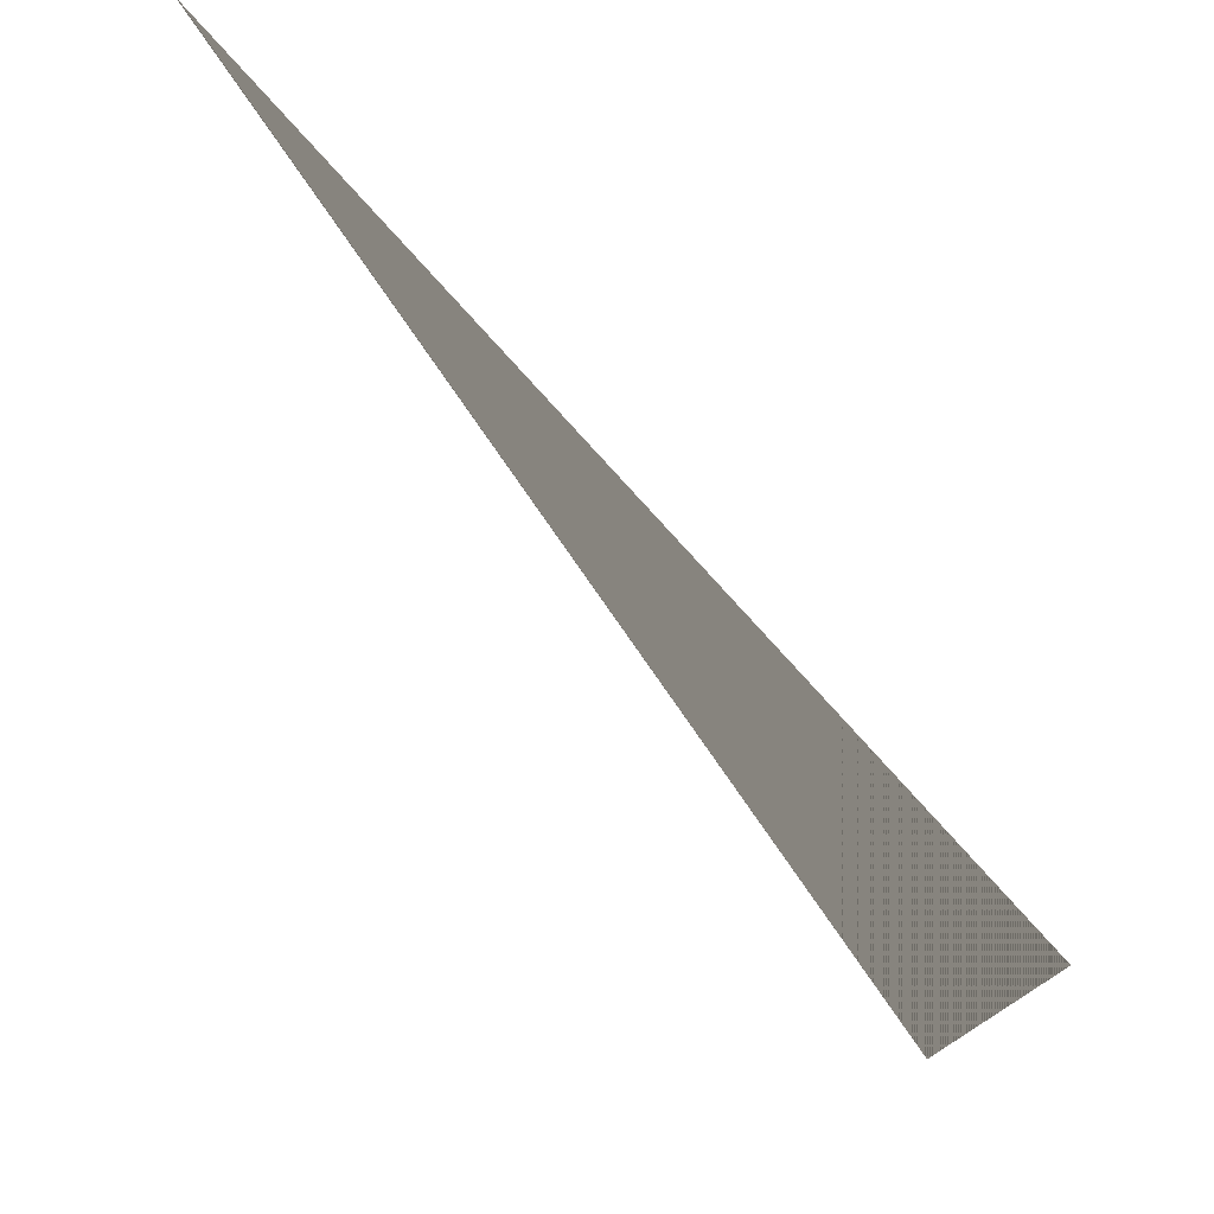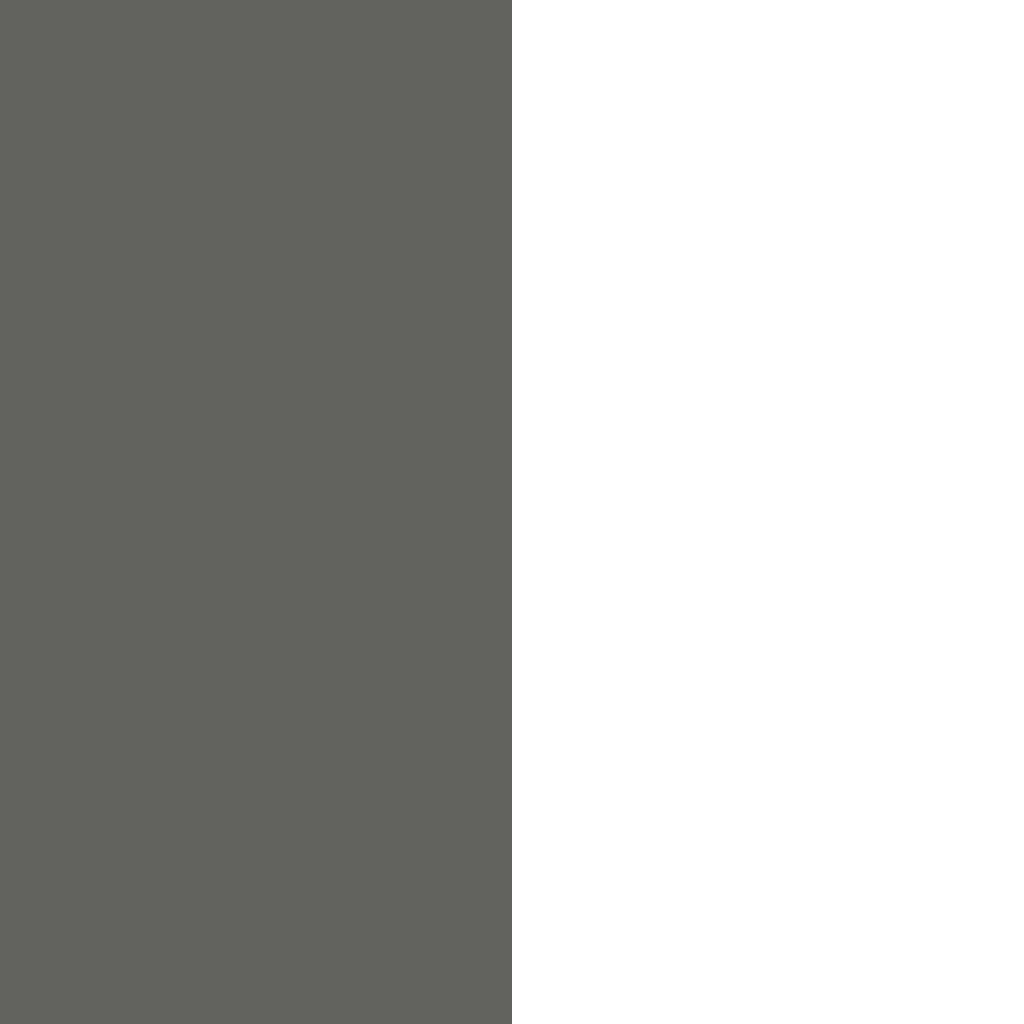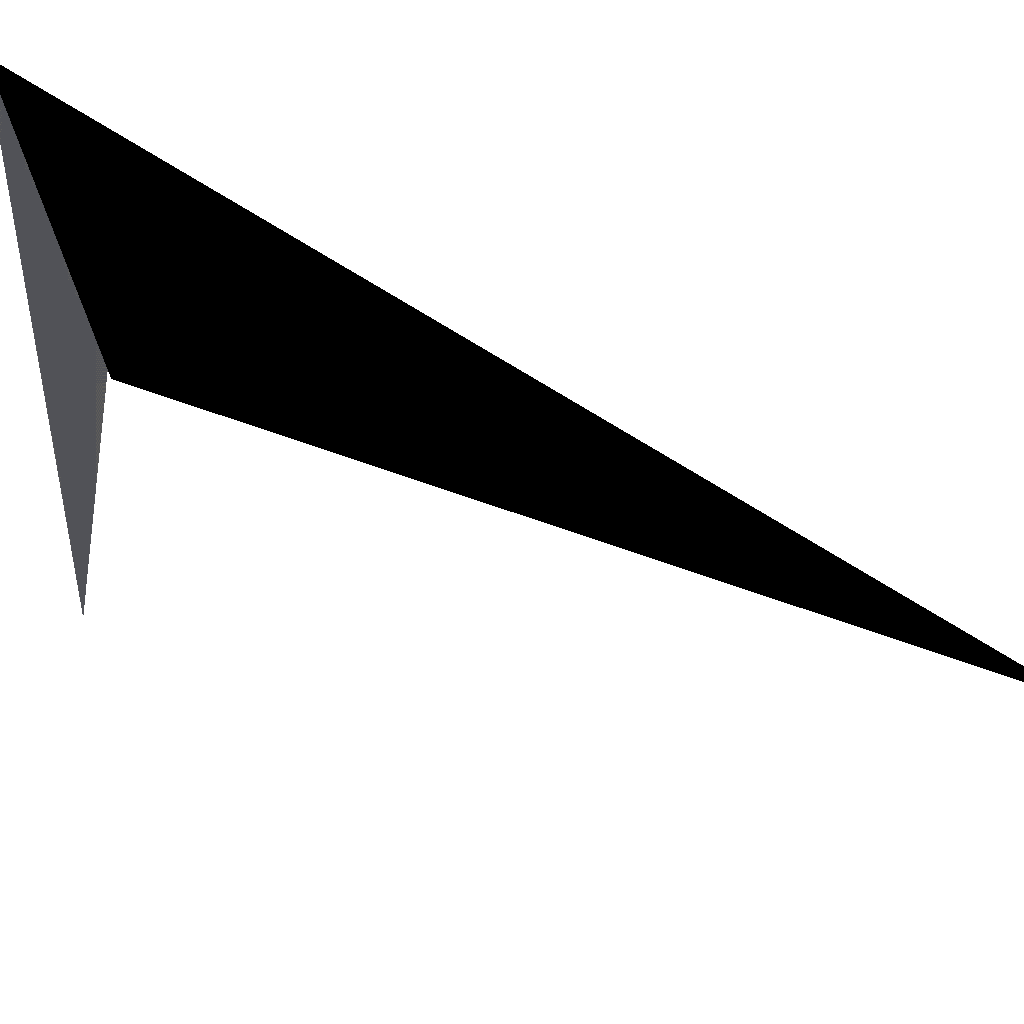
<metadata>
{"format":"obj","ext":"obj","renderer":"f3d","projection":"perspective","resolution":1024,"background":"white","views":[{"elev":77.6,"azim":-131.8,"up":"+Z"},{"elev":-23.9,"azim":91.5,"up":"+Z"},{"elev":71.3,"azim":167.6,"up":"+Y"}]}
</metadata>
<code>
o Cube_Cube.001
v -0.35 -0.001 0.225
v -0.35 -0.001 -0.225
v 0.35 -0.001 -0.225
v 0.35 -0.001 0.225
v -0.35 0.001 0.225
v -0.35 0.001 -0.225
v 0.35 0.001 -0.225
v 0.35 0.001 0.225
f 2 3 4
f 8 7 6
f 1 5 6
f 2 6 7
f 7 8 4
f 5 1 4
f 10 11 12
f 16 15 14
f 9 13 14
f 10 14 15
f 15 16 12
f 13 9 12
f 18 19 20
f 24 23 22
f 17 21 22
f 18 22 23
f 23 24 20
f 21 17 20
f 26 27 28
f 32 31 30
f 25 29 30
f 26 30 31
f 31 32 28
f 29 25 28
f 34 35 36
f 40 39 38
f 33 37 38
f 34 38 39
f 39 40 36
f 37 33 36
f 42 43 44
f 48 47 46
f 48 47 46
f 41 45 46
f 42 46 47
f 47 48 44
f 45 41 44
f 1 2 4
f 5 8 6
f 2 1 6
f 3 2 7
f 3 7 4
f 8 5 4
f 9 10 12
f 13 16 14
f 10 9 14
f 11 10 15
f 11 15 12
f 16 13 12
f 17 18 20
f 21 24 22
f 18 17 22
f 19 18 23
f 19 23 20
f 24 21 20
f 25 26 28
f 29 32 30
f 26 25 30
f 27 26 31
f 27 31 28
f 32 29 28
f 33 34 36
f 37 40 38
f 34 33 38
f 35 34 39
f 35 39 36
f 40 37 36
f 41 42 44
f 45 48 46
f 45 48 46
f 42 41 46
f 43 42 47
f 43 47 44
f 48 45 44
f 6 2 1
f 7 3 2
f 8 4 3
f 5 1 4
f 2 3 4
f 7 6 5
f 5 6 1
f 6 7 2
f 7 8 3
f 8 5 4
f 1 2 4
f 8 7 5

</code>
